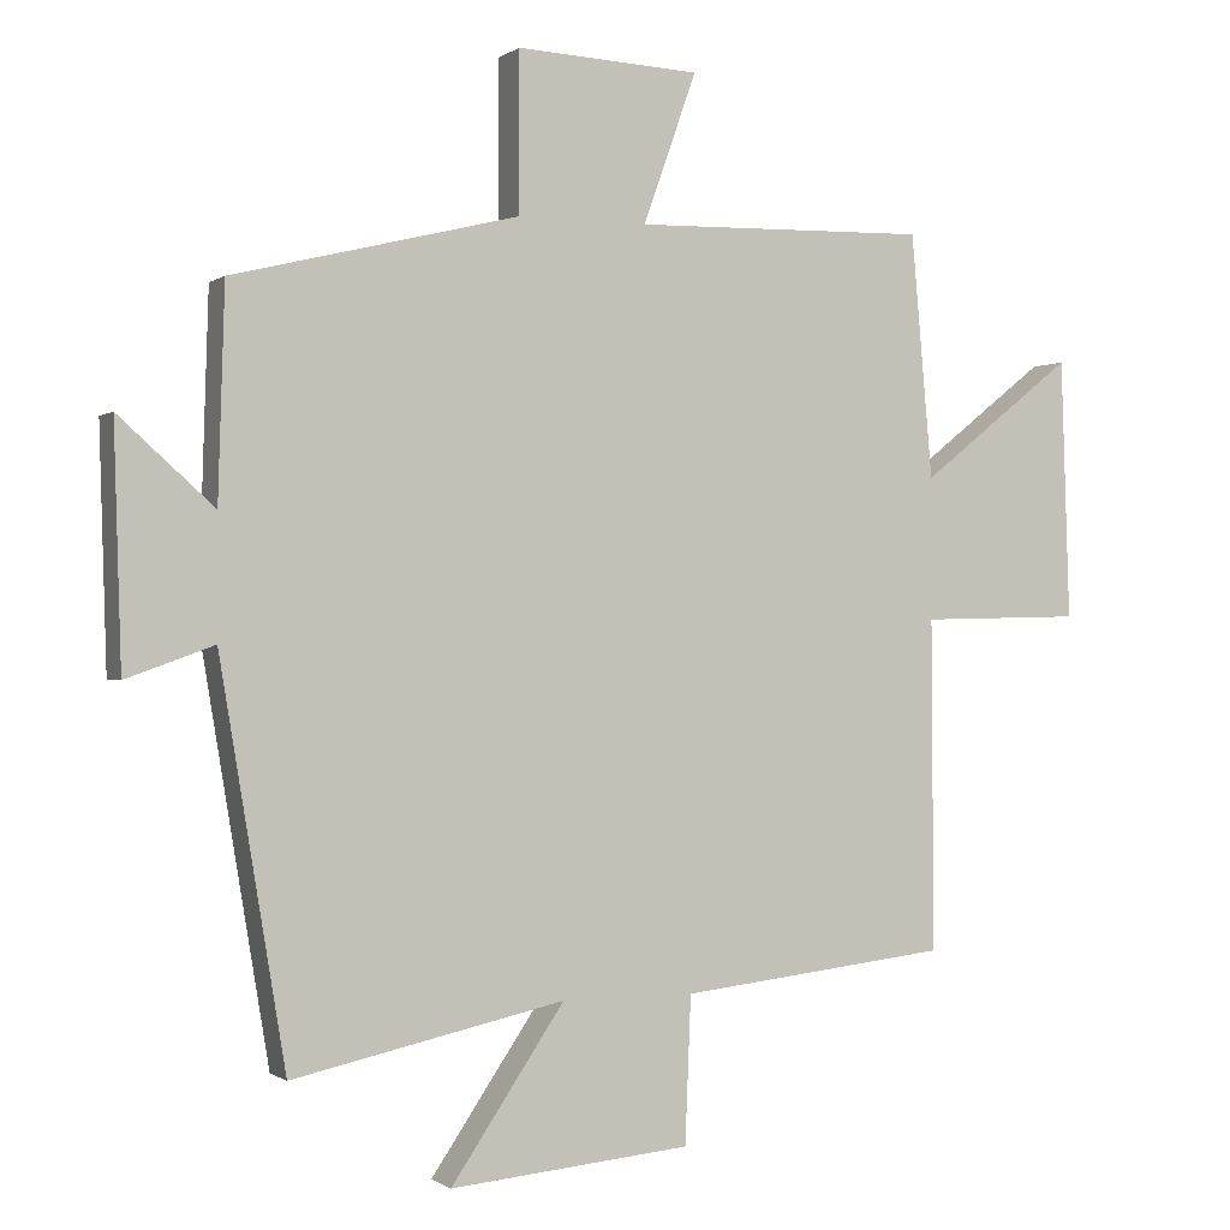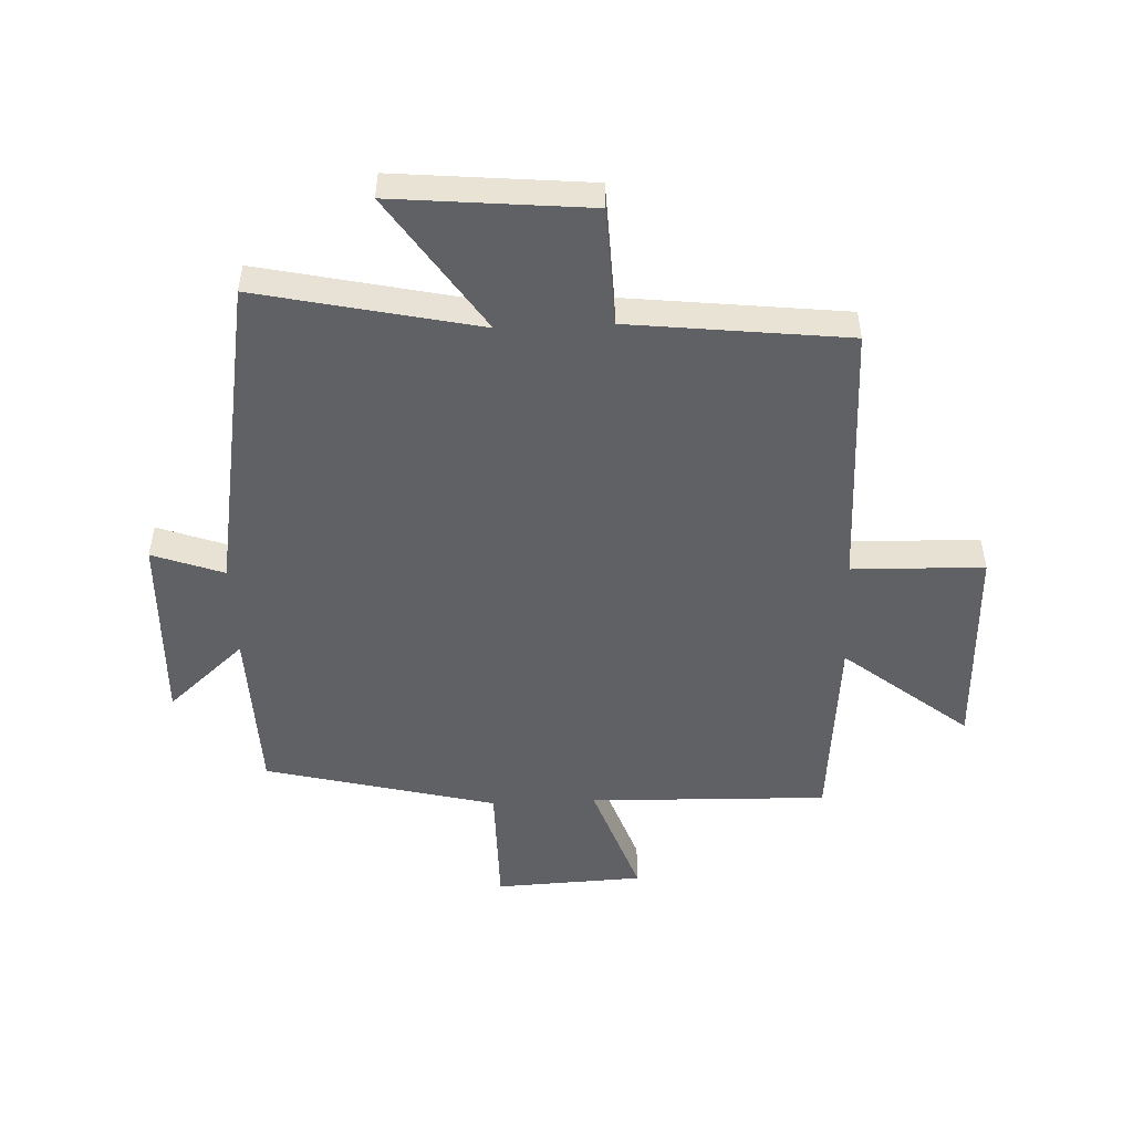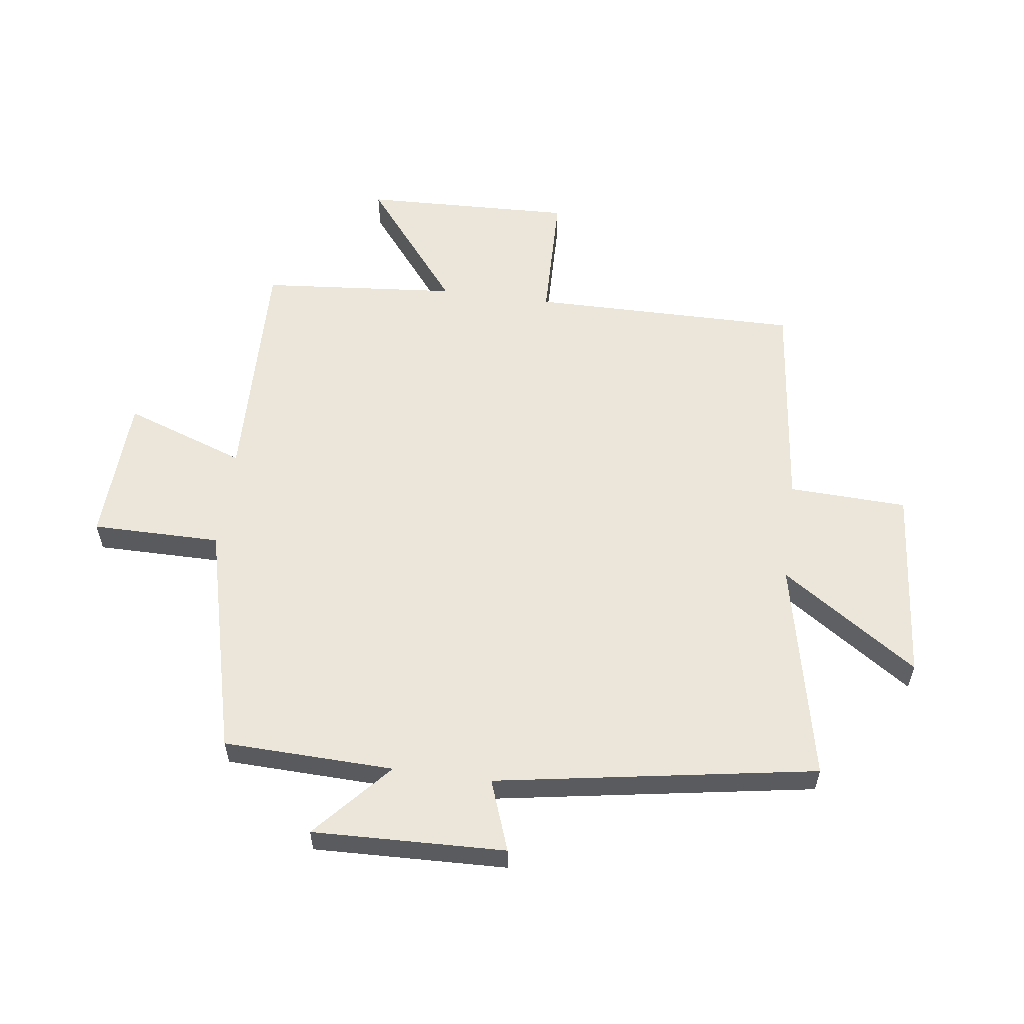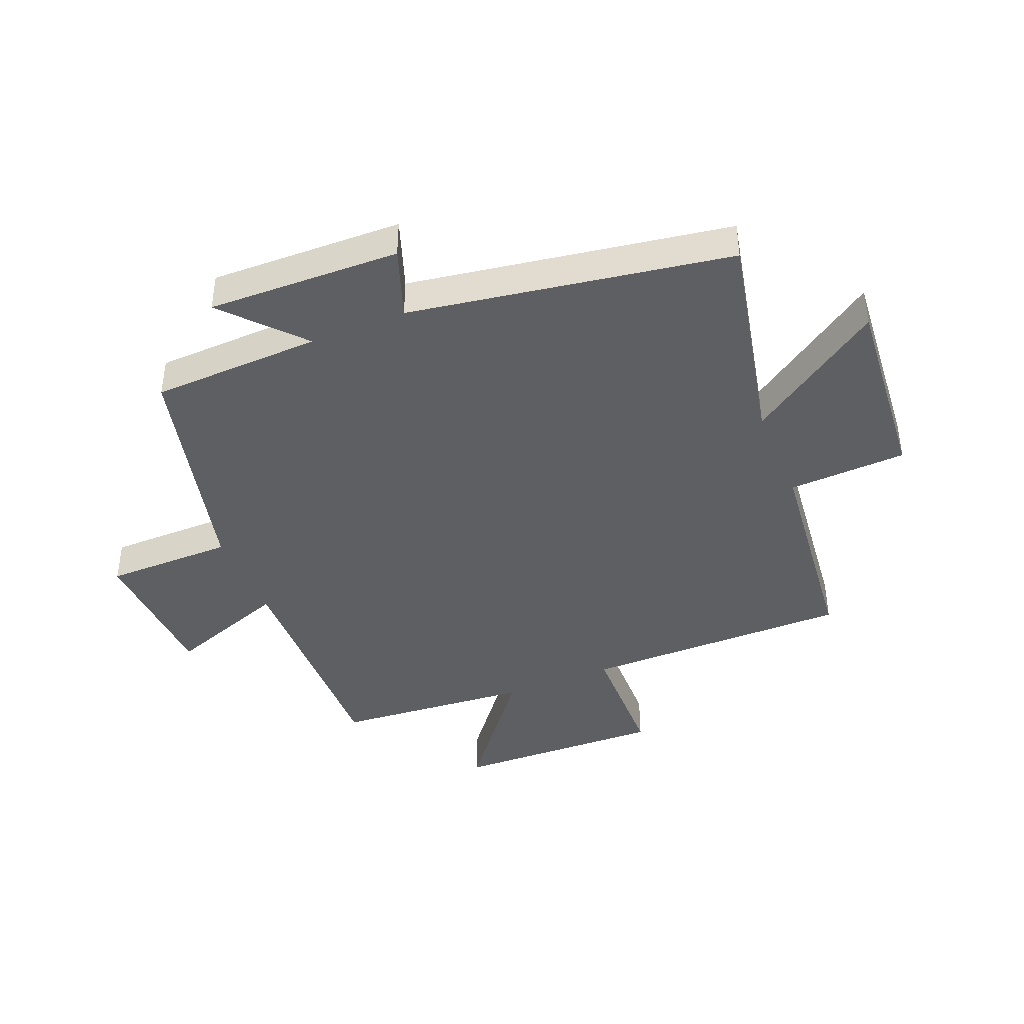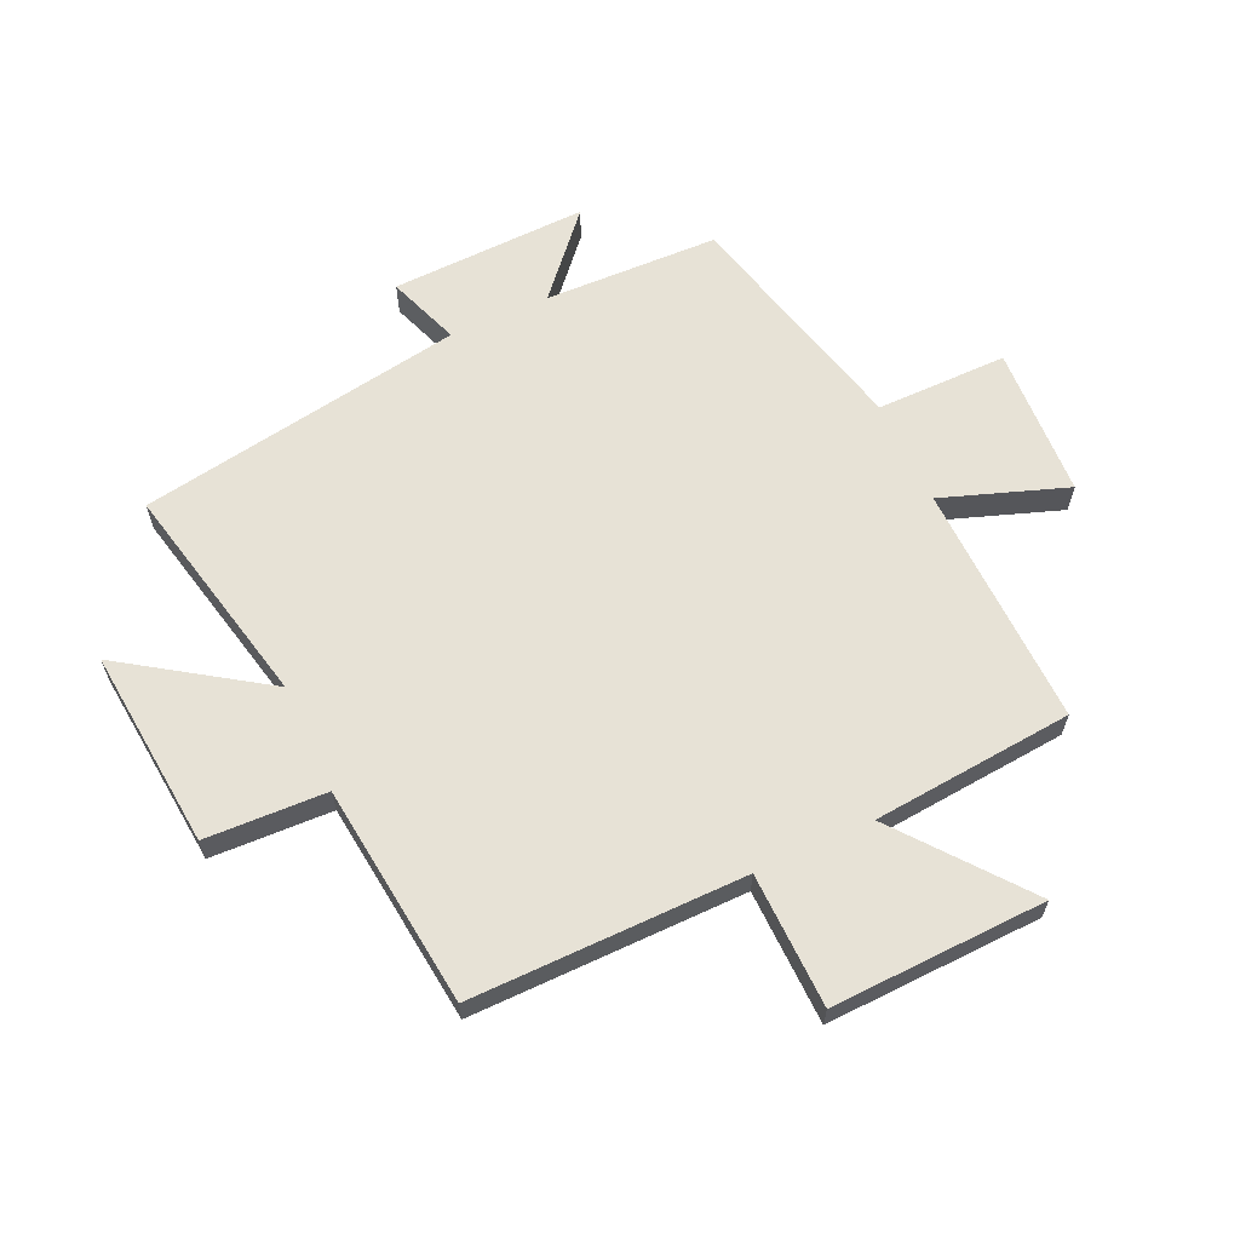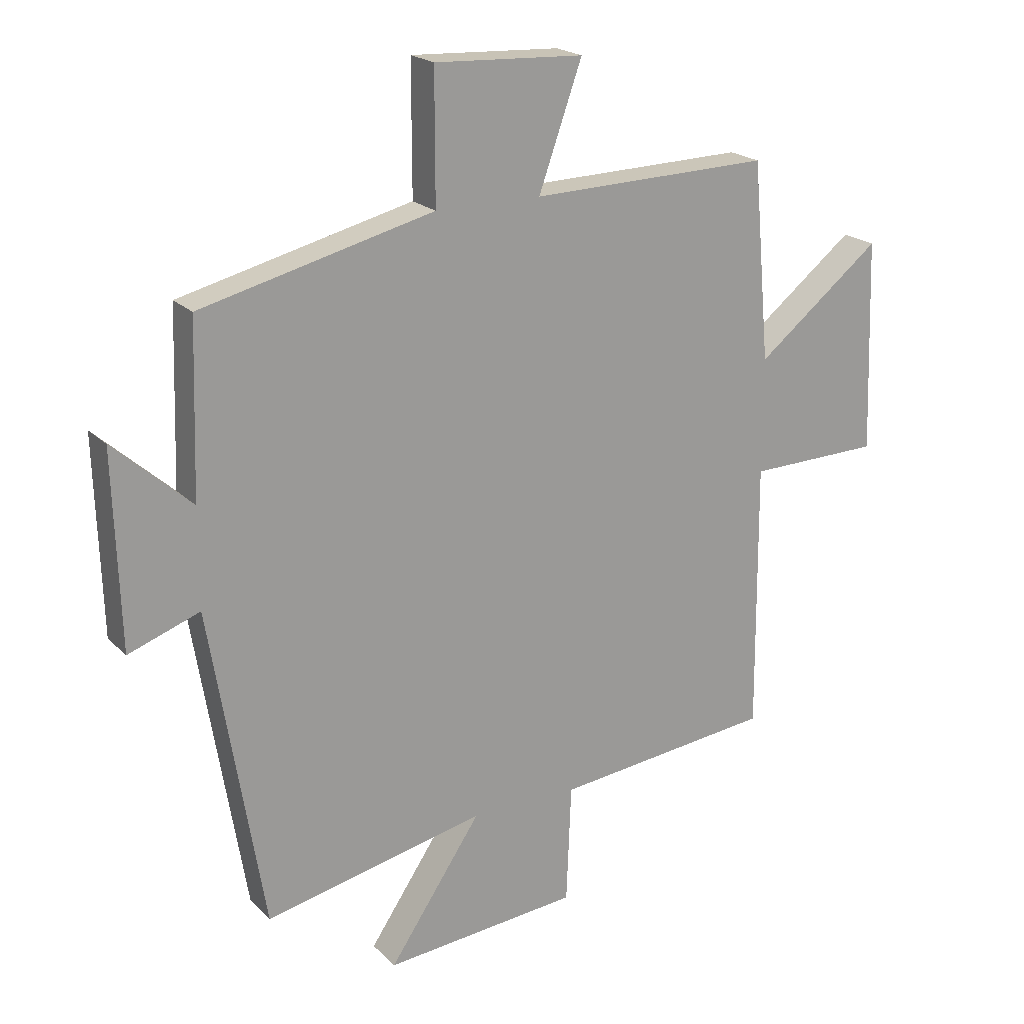
<metadata>
{"format":"obj","ext":"obj","renderer":"f3d","projection":"perspective","resolution":1024,"background":"white","views":[{"elev":-0.6,"azim":155.8,"up":"+Z"},{"elev":-50.0,"azim":-177.6,"up":"+Y"},{"elev":57.6,"azim":97.6,"up":"+Y"},{"elev":-41.7,"azim":112.5,"up":"+Y"},{"elev":63.1,"azim":-114.7,"up":"+Y"},{"elev":20.5,"azim":149.3,"up":"+Z"}]}
</metadata>
<code>
v -0.471 0.07 0.51
v -0.072 0.07 0.5
v -0.144 0.07 0.703
v 0.104 0.07 0.715
v 0.104 0.07 0.5
v 0.491 0.07 0.404
v 0.5 0.07 0.119
v 0.629 0.07 0.234
v 0.619 0.07 -0.088
v 0.5 0.07 -0.045
v 0.411 0.07 -0.58
v 0.042 0.07 -0.5
v 0.196 0.07 -0.728
v -0.13 0.07 -0.698
v -0.138 0.07 -0.5
v -0.503 0.07 -0.459
v -0.5 0.07 -0.011
v -0.72 0.07 -0.006
v -0.708 0.07 0.346
v -0.5 0.07 0.181
v -0.471 0 0.51
v -0.072 0 0.5
v -0.144 0 0.703
v 0.104 0 0.715
v 0.104 0 0.5
v 0.491 0 0.404
v 0.5 0 0.119
v 0.629 0 0.234
v 0.619 0 -0.088
v 0.5 0 -0.045
v 0.411 0 -0.58
v 0.042 0 -0.5
v 0.196 0 -0.728
v -0.13 0 -0.698
v -0.138 0 -0.5
v -0.503 0 -0.459
v -0.5 0 -0.011
v -0.72 0 -0.006
v -0.708 0 0.346
v -0.5 0 0.181
f 17 18 19 20
f 17 20 1 2
f 15 16 17 2
f 12 13 14 15
f 12 15 2
f 10 11 12 2
f 7 8 9 10
f 7 10 2
f 6 7 2
f 5 6 2
f 2 3 4 5
f 40 39 38 37
f 22 21 40 37
f 22 37 36 35
f 35 34 33 32
f 22 35 32
f 22 32 31 30
f 30 29 28 27
f 22 30 27
f 22 27 26
f 22 26 25
f 25 24 23 22
f 1 21 22 2
f 2 22 23 3
f 3 23 24 4
f 4 24 25 5
f 5 25 26 6
f 6 26 27 7
f 7 27 28 8
f 8 28 29 9
f 9 29 30 10
f 10 30 31 11
f 11 31 32 12
f 12 32 33 13
f 13 33 34 14
f 14 34 35 15
f 15 35 36 16
f 16 36 37 17
f 17 37 38 18
f 18 38 39 19
f 19 39 40 20
f 20 40 21 1

</code>
